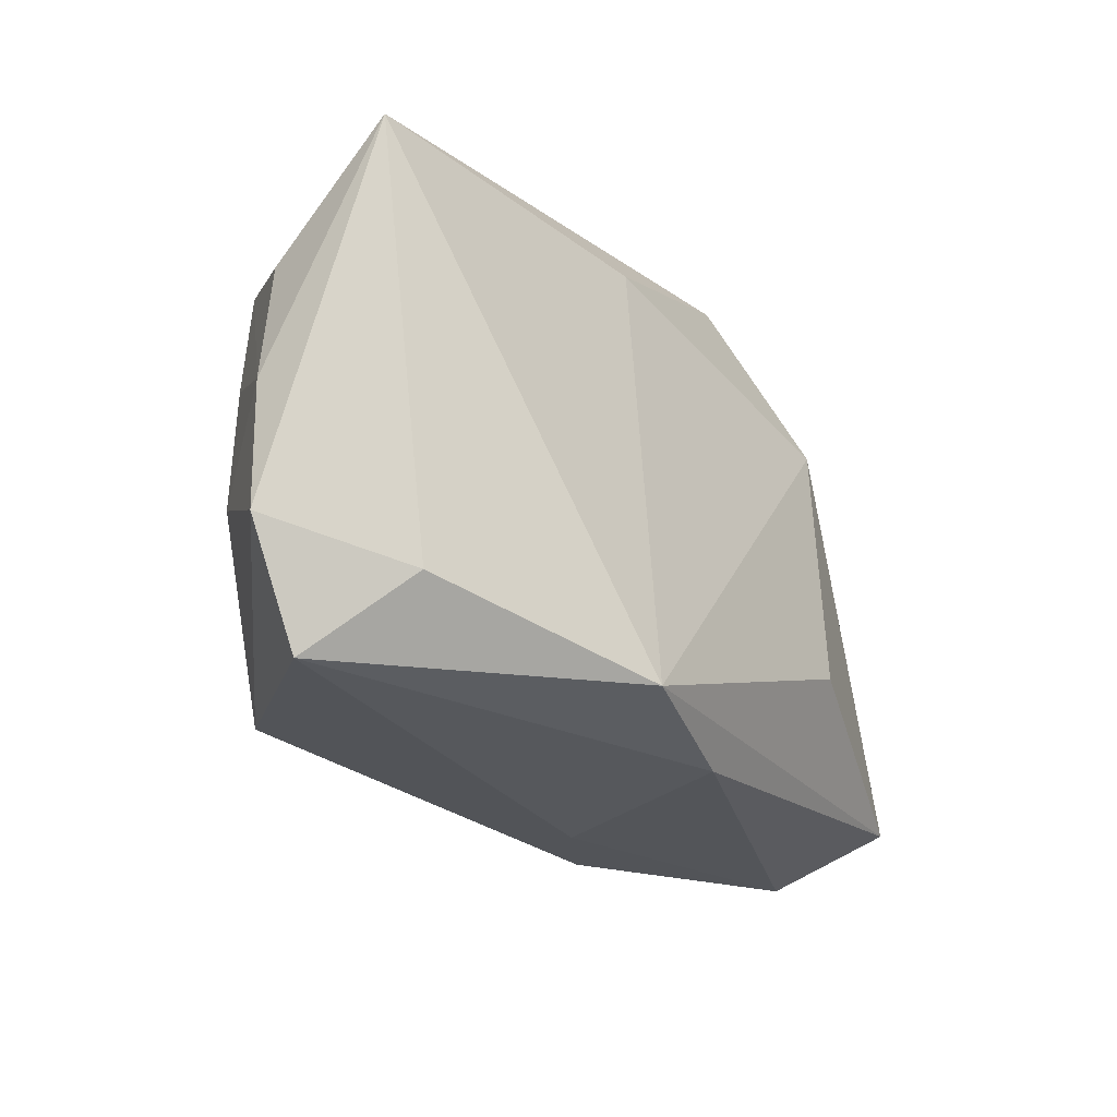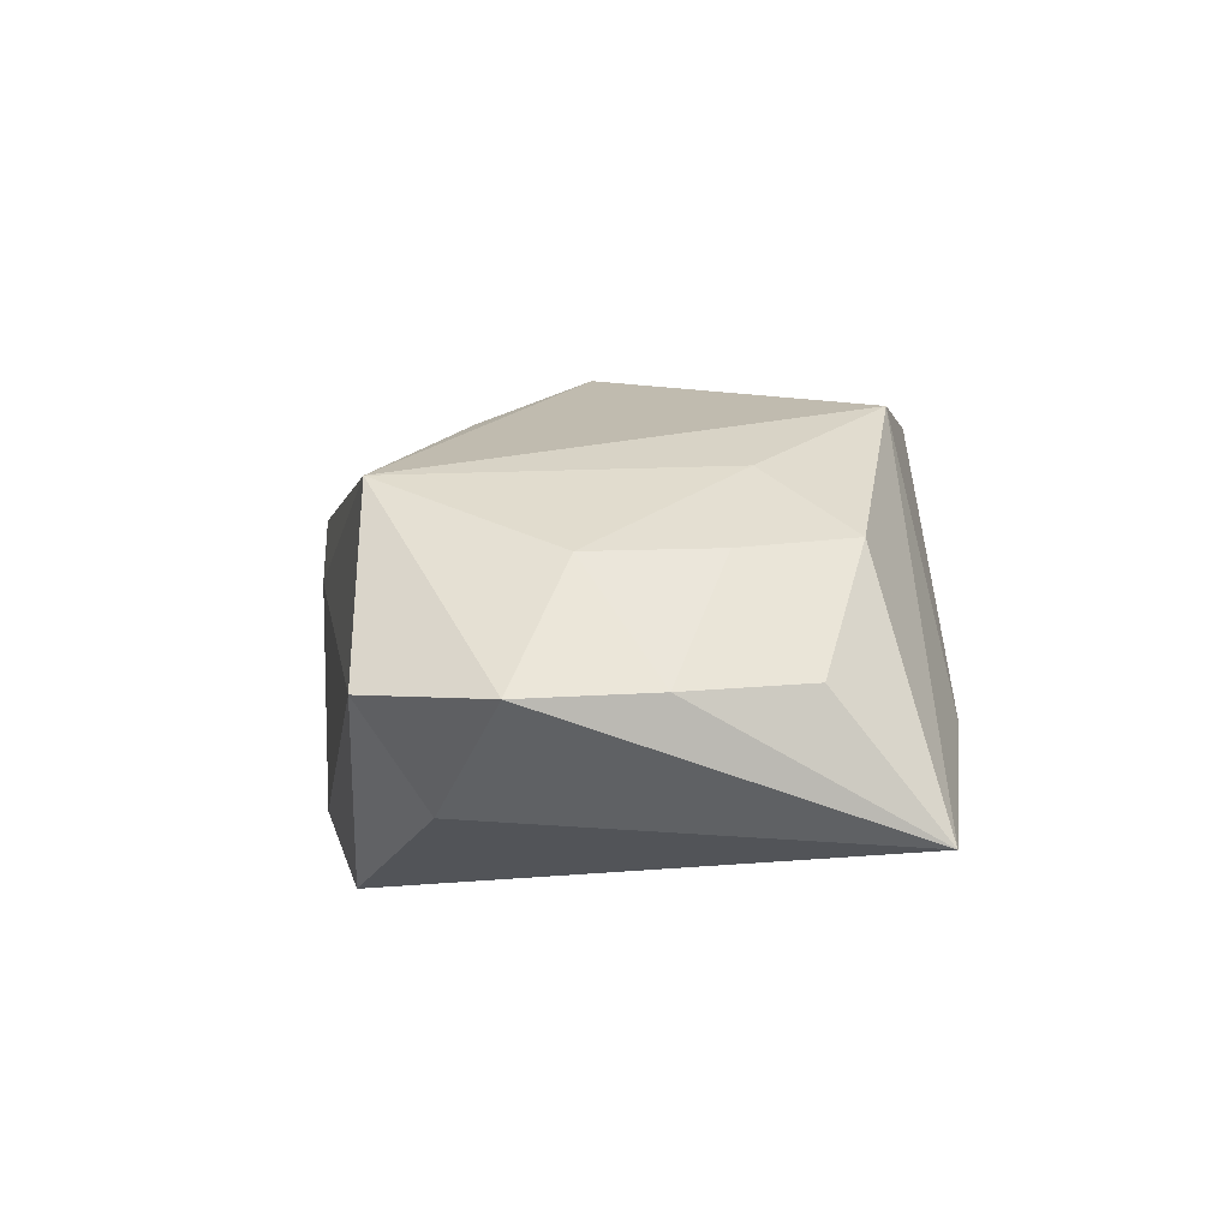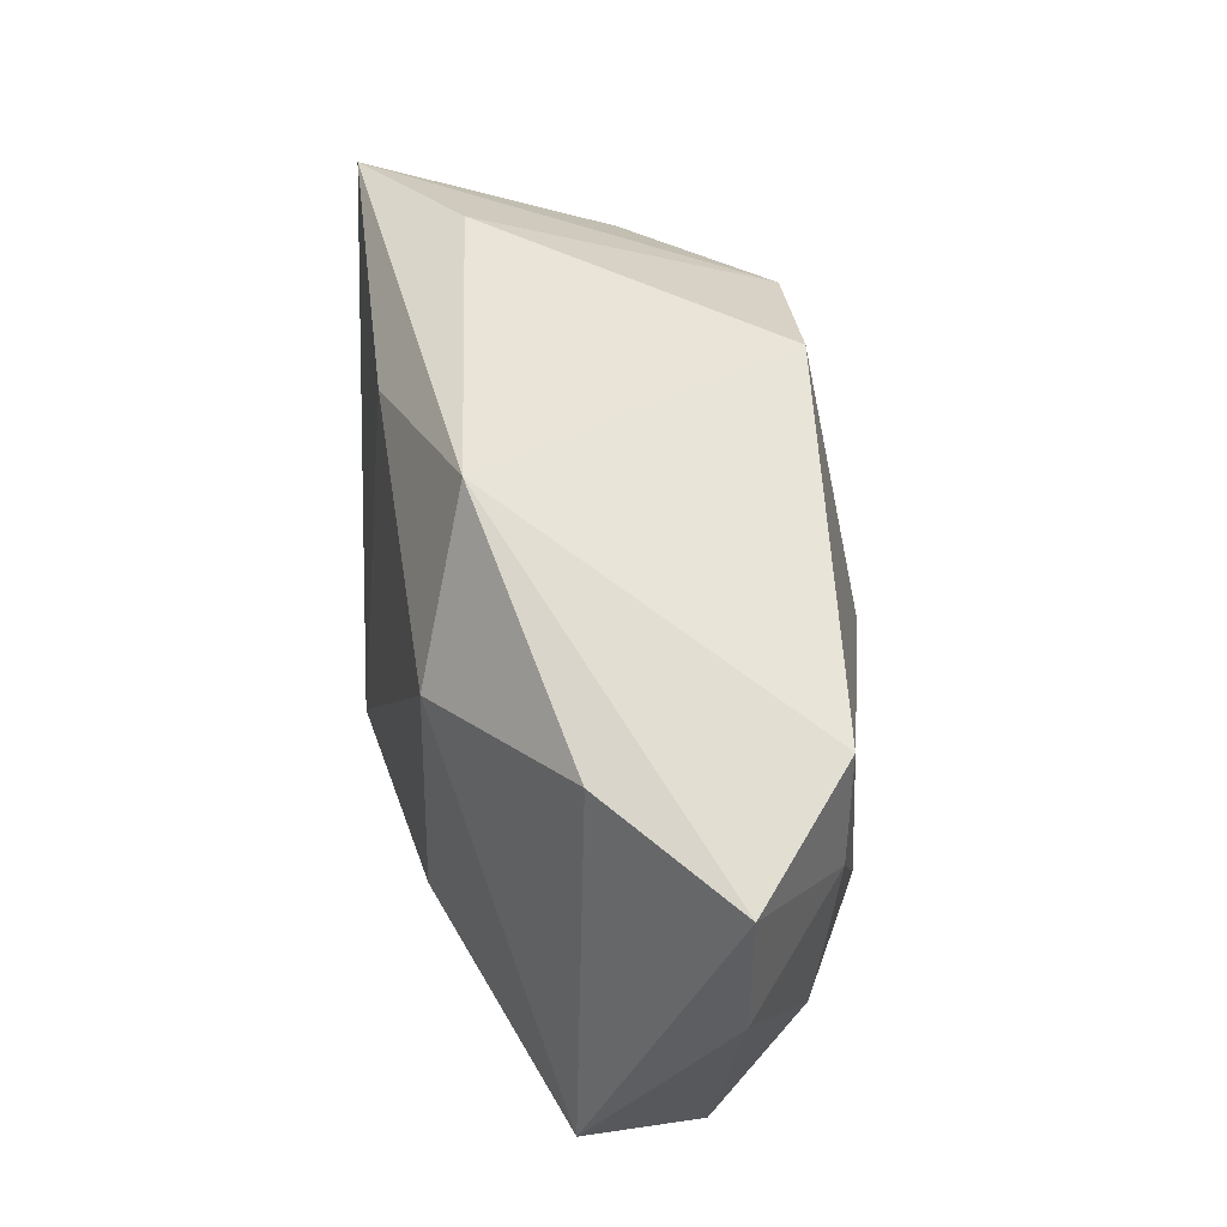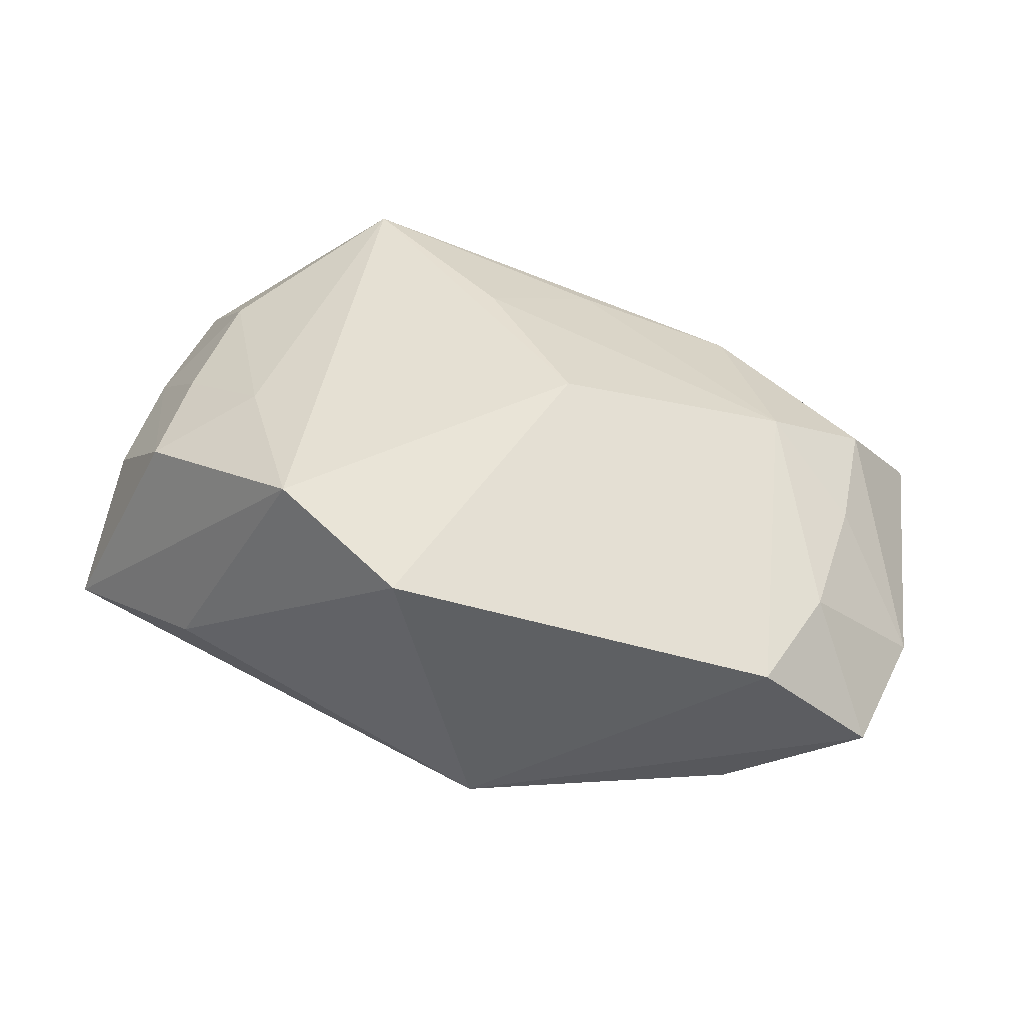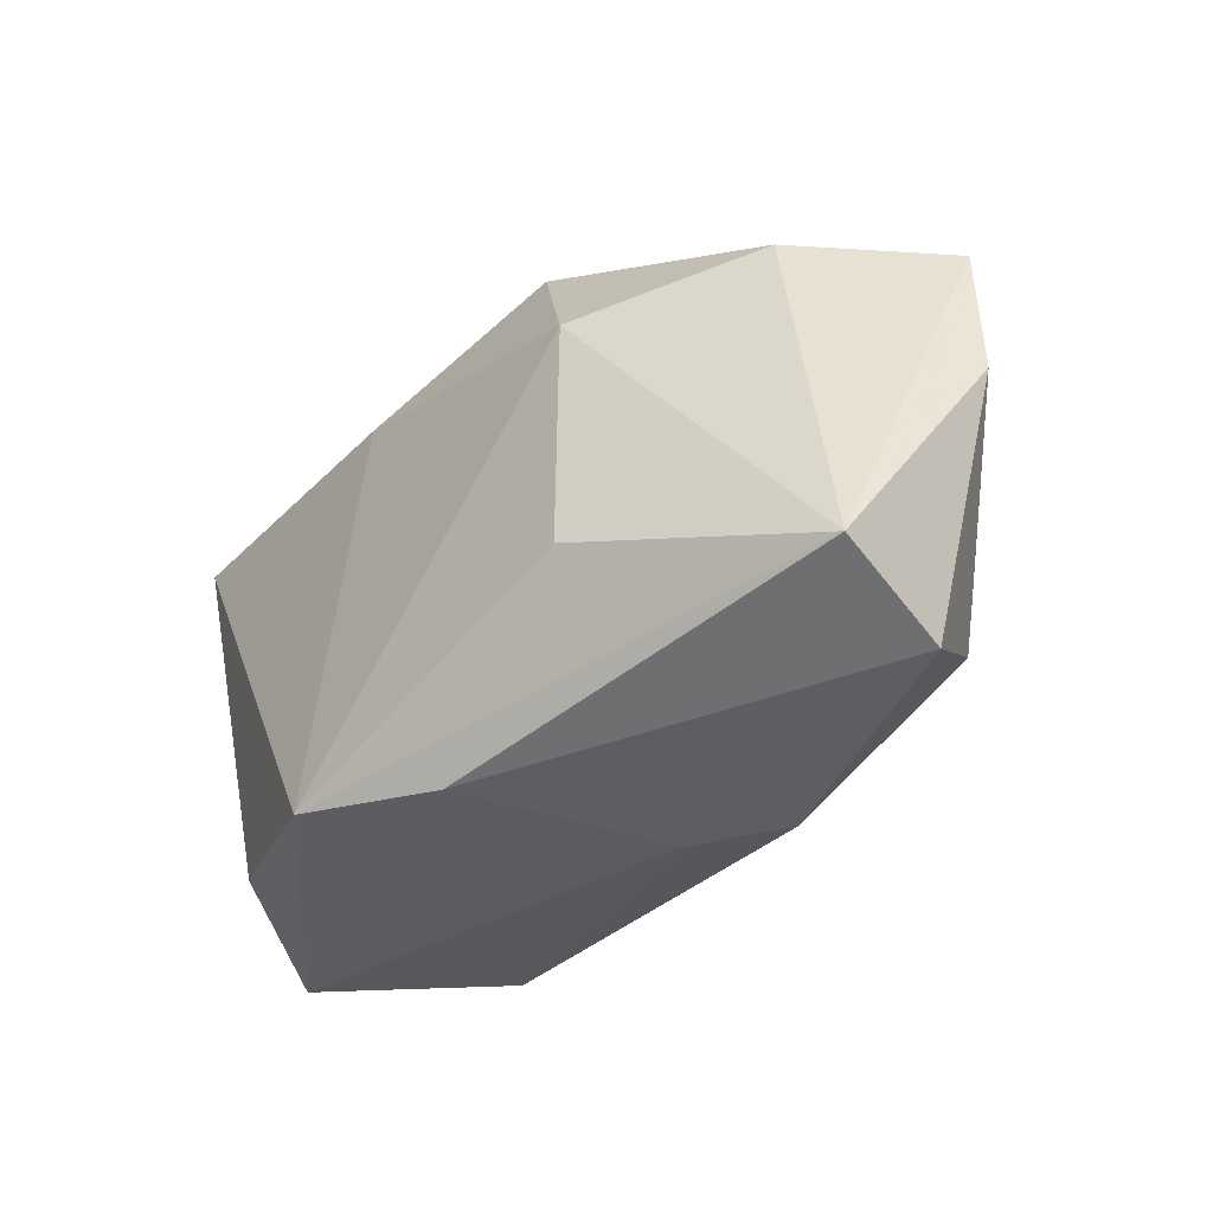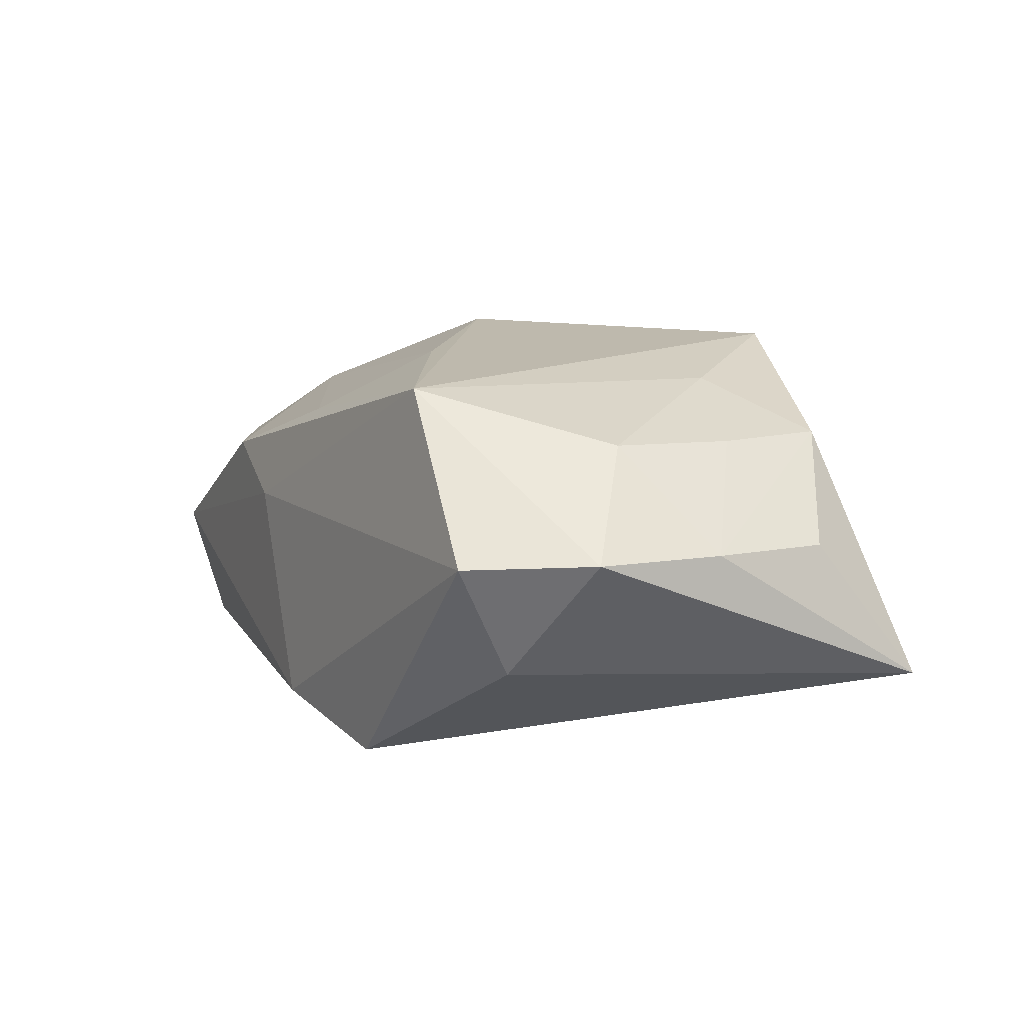
<metadata>
{"format":"obj","ext":"obj","renderer":"f3d","projection":"perspective","resolution":1024,"background":"white","views":[{"elev":-26.4,"azim":123.9,"up":"+Y"},{"elev":7.4,"azim":82.6,"up":"+Z"},{"elev":47.1,"azim":-106.0,"up":"+Y"},{"elev":49.7,"azim":-157.1,"up":"+Z"},{"elev":-35.9,"azim":-135.2,"up":"+Y"},{"elev":5.7,"azim":63.0,"up":"+Z"}]}
</metadata>
<code>
v -0.03364 0.01672 0.009989
v 0.005712 -0.01167 0.01804
v -0.000481 -0.02397 -0.01502
v 0.03162 -0.01663 -0.008889
v -0.006917 -0.000589 0.02115
v -0.01544 -0.02351 0.008449
v 0.02466 0.02394 -0.00413
v -0.03248 -0.01583 0.008817
v -0.04286 0.01249 -0.0003165
v 0.04022 -0.0008115 0.001343
v 0.04022 0.01965 -0.01031
v 0.04022 -0.01242 0.001088
v -0.001069 -0.02069 0.01243
v -0.01595 -0.01097 -0.01863
v 0.03092 0.01491 0.01094
v -0.04353 0.0004115 -0.0005973
v 0.02281 0.008103 0.01568
v -0.01539 0.01161 -0.01784
v -0.007512 -0.02405 0.003788
v -0.007494 0.02561 -0.012
v -0.03541 0.006021 0.009338
v -0.02543 -0.009533 0.01474
v -0.03794 -0.01826 -0.01217
v -0.0005026 0.02561 0.01716
v 0.01317 -0.02189 -0.01846
v 0.01157 0.01846 -0.01472
v -0.03077 0.01588 -0.009219
v 0.03878 0.01032 0.001554
v 0.01275 0.02082 0.01967
v 0.03295 -0.006679 0.01038
v -0.03697 -0.02204 -0.0009365
v -0.03446 -0.005682 0.008797
v 0.0226 -0.02115 0.01516
v 0.03241 0.004744 0.01042
v 0.03472 -0.02269 0.0007337
f 29 24 5
f 16 31 8
f 31 6 8
f 16 21 9
f 23 31 16
f 16 9 23
f 23 14 25
f 33 29 5
f 25 11 4
f 4 11 12
f 26 11 25
f 20 11 26
f 15 11 29
f 7 20 24
f 7 11 20
f 24 29 7
f 29 11 7
f 3 23 25
f 31 23 3
f 32 21 16
f 16 8 32
f 24 20 1
f 20 9 1
f 1 9 21
f 5 24 1
f 14 23 18
f 20 26 18
f 25 14 18
f 18 26 25
f 2 33 5
f 11 15 28
f 29 33 17
f 17 15 29
f 19 6 31
f 31 3 19
f 19 33 6
f 22 32 8
f 22 8 6
f 21 32 22
f 22 2 5
f 5 1 22
f 22 1 21
f 27 23 9
f 27 18 23
f 27 9 20
f 20 18 27
f 6 33 13
f 33 2 13
f 13 22 6
f 2 22 13
f 12 11 10
f 11 28 10
f 10 28 15
f 30 17 33
f 30 33 12
f 12 10 30
f 33 19 35
f 35 19 3
f 35 3 25
f 25 4 35
f 12 33 35
f 35 4 12
f 15 17 34
f 17 30 34
f 34 10 15
f 34 30 10

</code>
